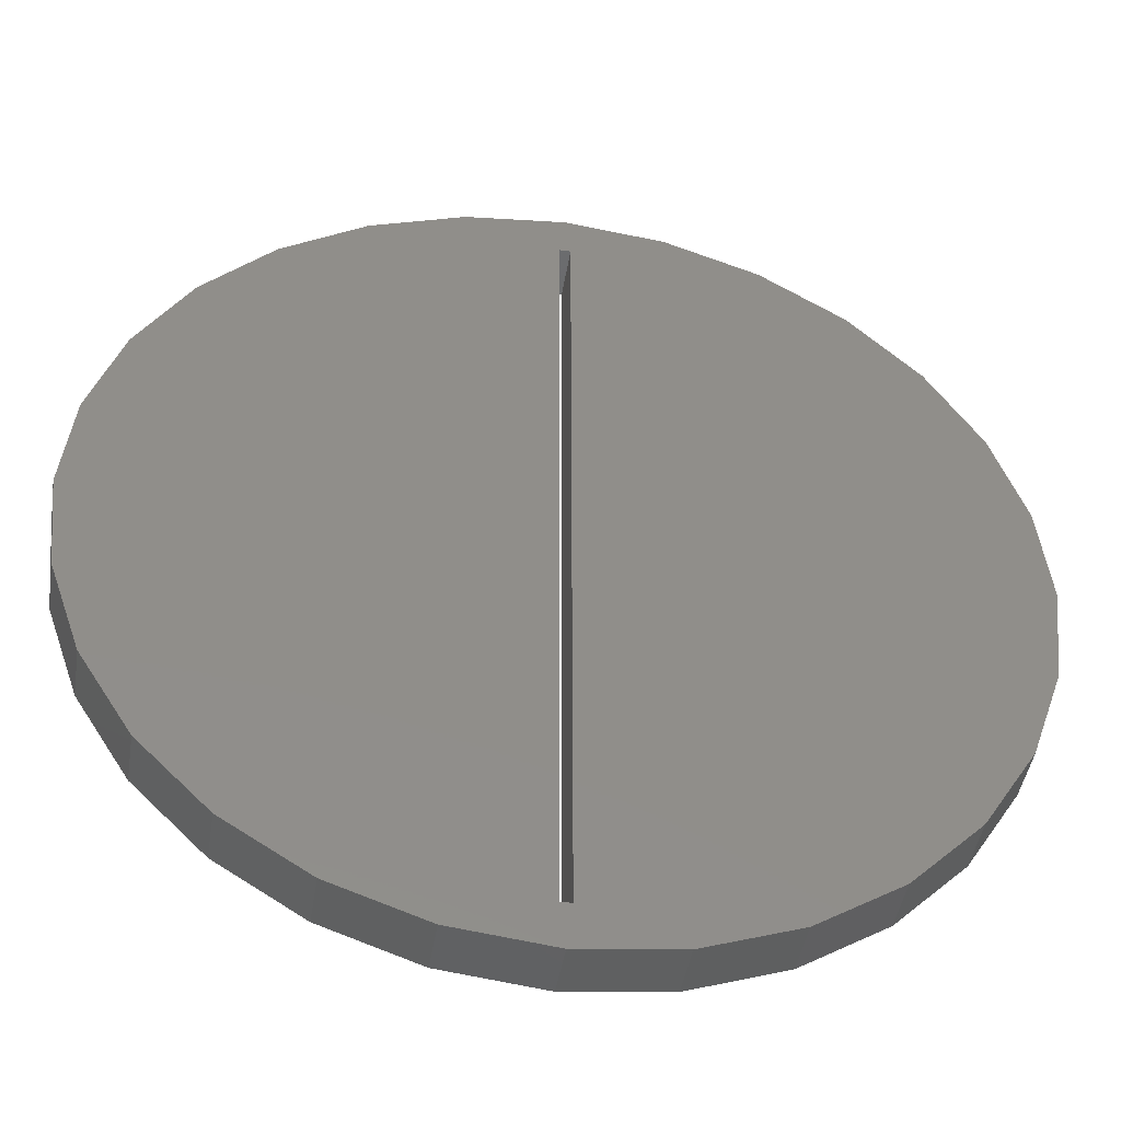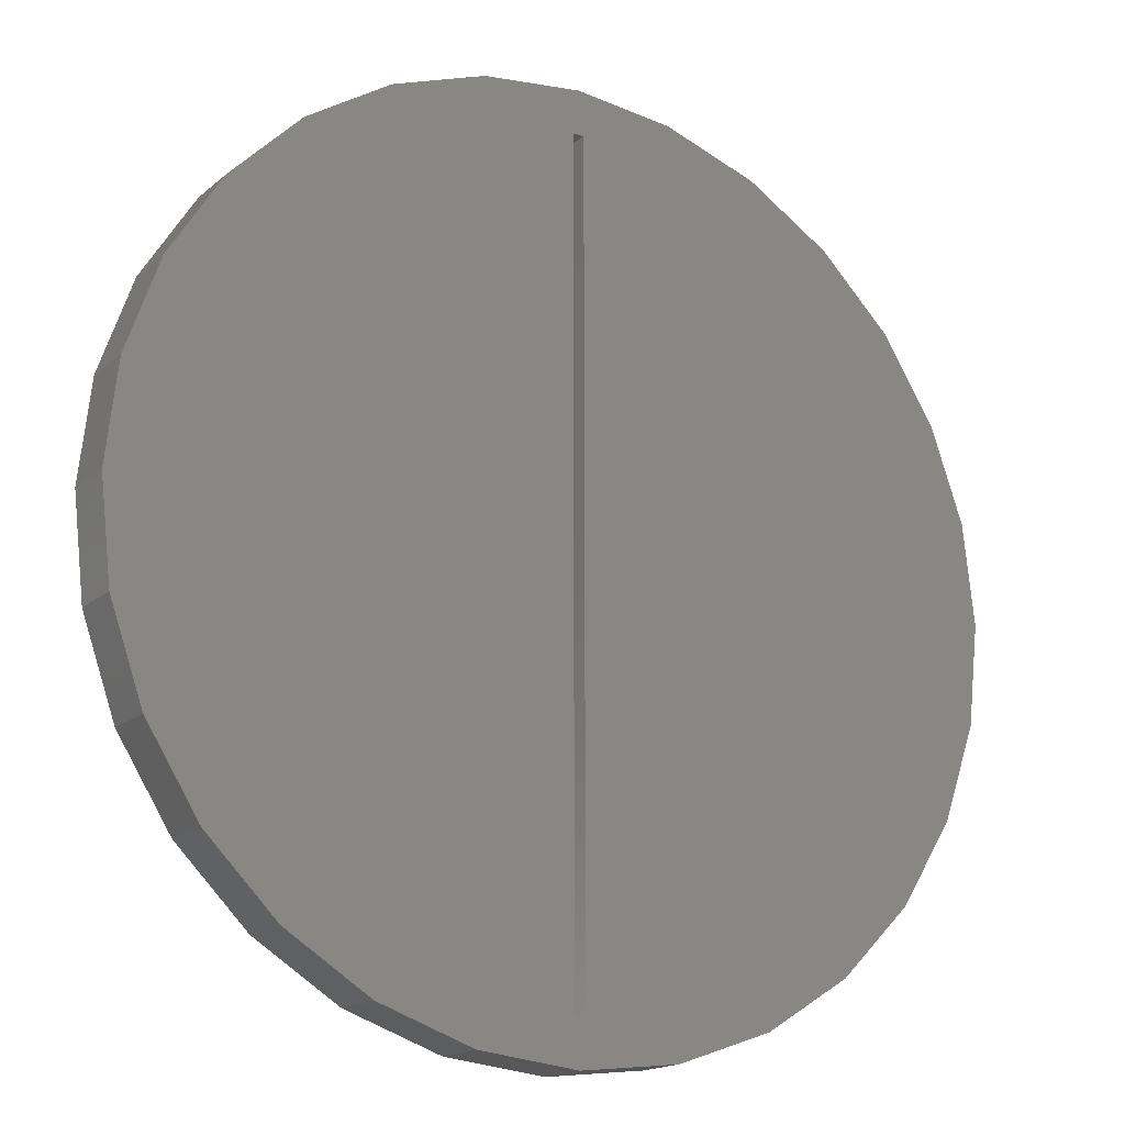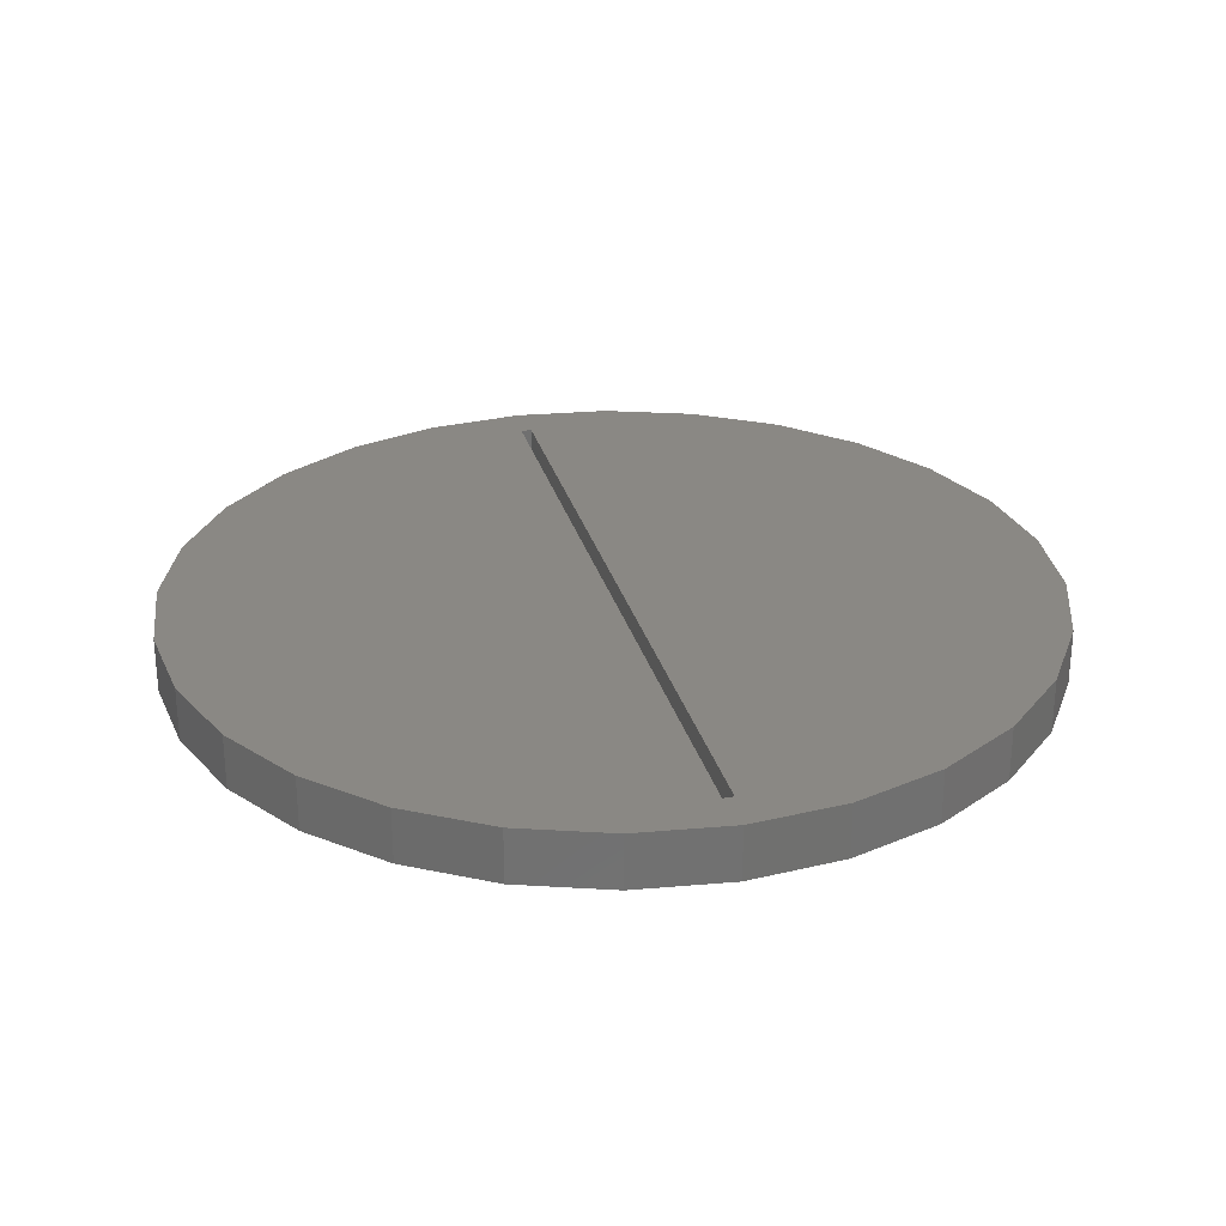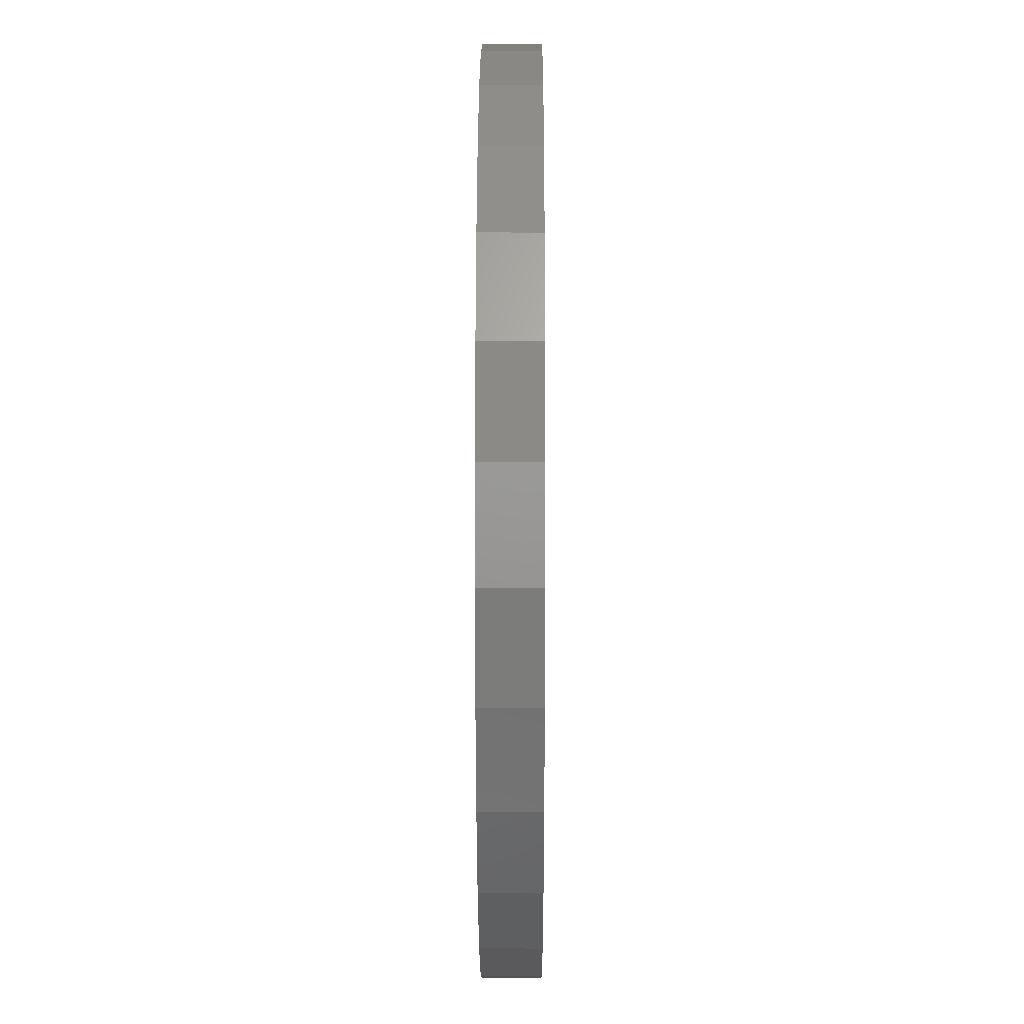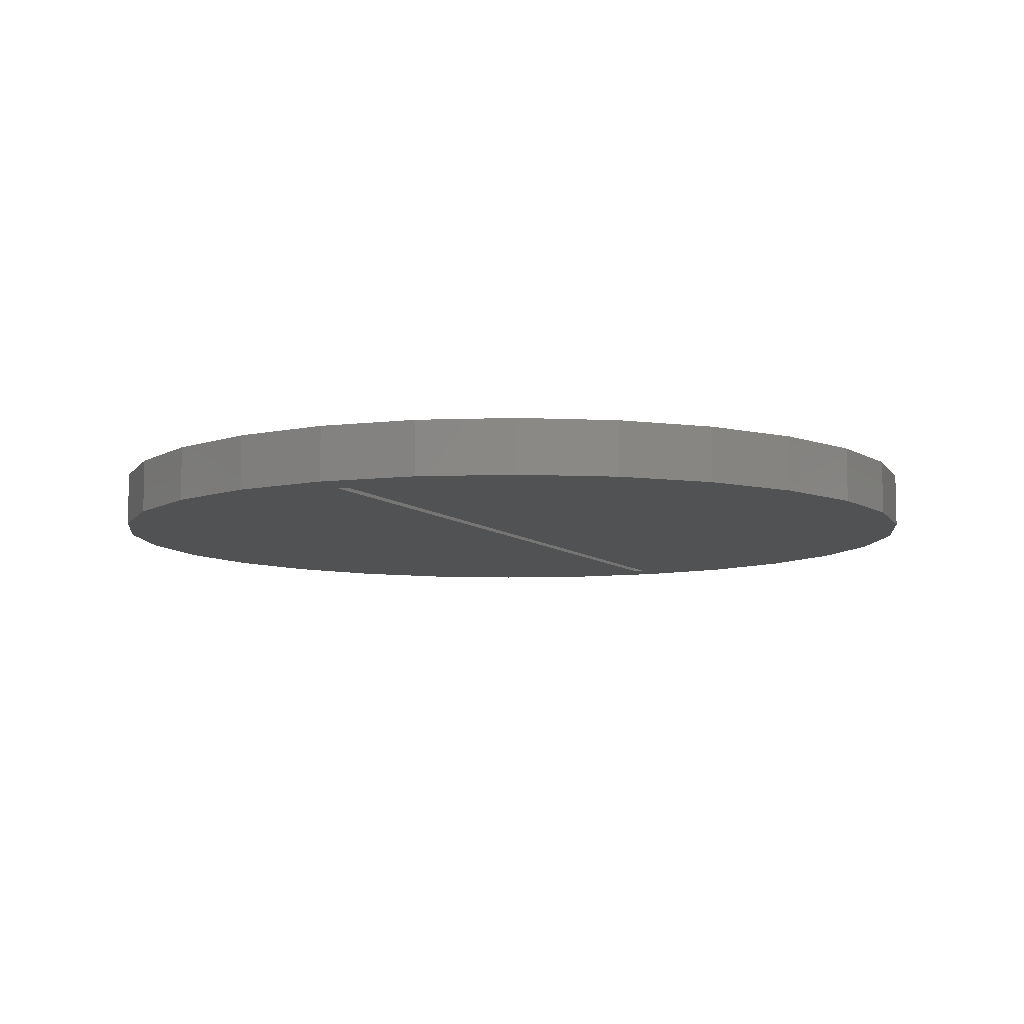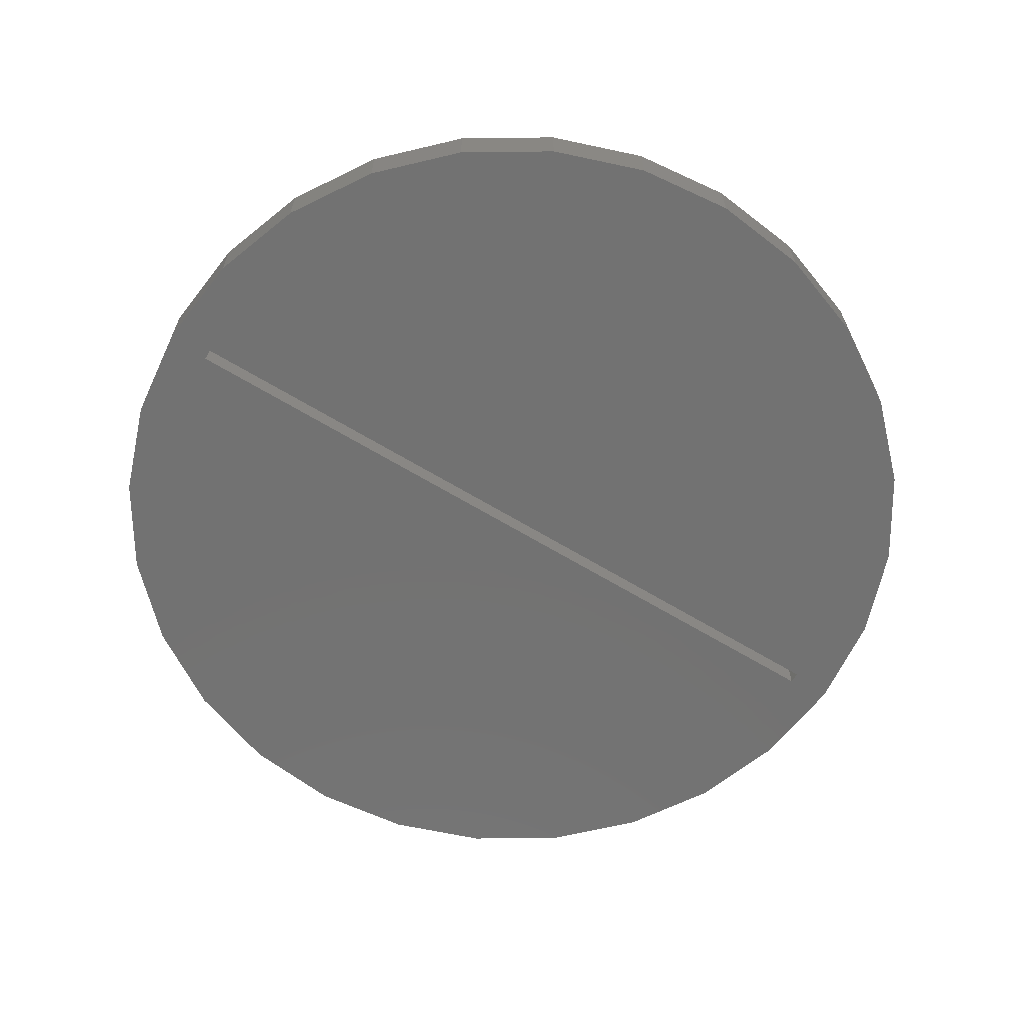
<metadata>
{"format":"stl","ext":"stl","renderer":"f3d","projection":"perspective","resolution":1024,"background":"white","views":[{"elev":-44.9,"azim":170.9,"up":"+Y"},{"elev":-16.7,"azim":148.3,"up":"+Y"},{"elev":27.5,"azim":166.0,"up":"+Z"},{"elev":7.8,"azim":90.2,"up":"+Y"},{"elev":-8.2,"azim":-154.9,"up":"+Z"},{"elev":-64.3,"azim":-121.5,"up":"+Z"}]}
</metadata>
<code>
# stl→obj: 148 verts, 260 faces
v -1 54 10
v -1 45 5
v -1 54 0
v -1 36 10
v -1 27 5
v -1 36 0
v -1 18 10
v -1 9 5
v -1 18 0
v -1 -2.274e-13 0
v -1 -2.274e-13 10
v -1 63 5
v -1 72 10
v -1 72 0
v -1 -9 5
v -1 -18 0
v -1 -18 10
v -1 -54 0
v -1 -45 5
v -1 -54 10
v -1 -72 0
v -1 -63 5
v -1 -72 10
v -1 -36 10
v -1 -36 0
v -1 -27 5
v 1 72 10
v 1 72 0
v 1 -54 10
v 1 -45 5
v 1 -54 0
v 1 -36 10
v 1 -27 5
v 1 -36 0
v 1 -18 10
v 1 -9 5
v 1 -18 0
v 1 2.274e-13 0
v 1 2.274e-13 10
v 1 -63 5
v 1 -72 10
v 1 -72 0
v 1 9 5
v 1 18 0
v 1 18 10
v 1 54 0
v 1 45 5
v 1 54 10
v 1 63 5
v 1 36 10
v 1 36 0
v 1 27 5
v 80 -1.776e-14 10
v 80 -1.776e-14 0
v 77.99 17.8 0
v 17.8 77.99 10
v 8.882e-15 80 0
v 8.882e-15 80 10
v 17.8 77.99 0
v 77.99 17.8 10
v 72.08 34.71 0
v 62.55 49.88 0
v 62.55 49.88 10
v 72.08 34.71 10
v 49.88 62.55 0
v 34.71 72.08 0
v 34.71 72.08 10
v 49.88 62.55 10
v 7.994e-15 72 0
v 21.56 34.31 0
v 1 0 0
v 22.49 60.68 0
v 50.36 26.24 0
v 39.43 49.82 0
v 7.994e-15 72 10
v 1 0 10
v 21.56 34.31 10
v 22.49 60.68 10
v 50.36 26.24 10
v 39.43 49.82 10
v 77.99 -17.8 0
v 77.99 -17.8 10
v -2.665e-14 -80 10
v -2.665e-14 -80 0
v 17.8 -77.99 0
v 17.8 -77.99 10
v 34.71 -72.08 0
v 34.71 -72.08 10
v 49.88 -62.55 0
v 62.55 -49.88 0
v 62.55 -49.88 10
v 49.88 -62.55 10
v 72.08 -34.71 0
v 72.08 -34.71 10
v -17.8 77.99 0
v -17.8 77.99 10
v -77.99 17.8 0
v -80 1.776e-14 0
v -80 1.776e-14 10
v -77.99 17.8 10
v -34.71 72.08 0
v -34.71 72.08 10
v -49.88 62.55 0
v -62.55 49.88 0
v -49.88 62.55 10
v -72.08 34.71 0
v -72.08 34.71 10
v -62.55 49.88 10
v -1 1.11e-16 0
v -21.56 34.31 0
v -22.49 60.68 0
v -50.36 26.24 0
v -39.43 49.82 0
v 21.56 -34.31 0
v -2.398e-14 -72 0
v 22.49 -60.68 0
v 50.36 -26.24 0
v 39.43 -49.82 0
v -1 1.11e-16 10
v -21.56 34.31 10
v -22.49 60.68 10
v -50.36 26.24 10
v -39.43 49.82 10
v 21.56 -34.31 10
v -2.398e-14 -72 10
v 22.49 -60.68 10
v 50.36 -26.24 10
v 39.43 -49.82 10
v -17.8 -77.99 10
v -17.8 -77.99 0
v -77.99 -17.8 0
v -77.99 -17.8 10
v -72.08 -34.71 0
v -62.55 -49.88 0
v -62.55 -49.88 10
v -72.08 -34.71 10
v -49.88 -62.55 0
v -34.71 -72.08 0
v -34.71 -72.08 10
v -49.88 -62.55 10
v -21.56 -34.31 0
v -22.49 -60.68 0
v -50.36 -26.24 0
v -39.43 -49.82 0
v -21.56 -34.31 10
v -22.49 -60.68 10
v -50.36 -26.24 10
v -39.43 -49.82 10
f 1 2 3
f 4 5 6
f 7 8 9
f 6 2 4
f 10 8 11
f 9 5 7
f 3 12 1
f 13 12 14
f 11 15 10
f 16 15 17
f 18 19 20
f 21 22 23
f 24 19 25
f 25 26 24
f 20 22 18
f 17 26 16
f 14 12 3
f 18 22 21
f 1 12 13
f 23 22 20
f 3 2 6
f 6 5 9
f 9 8 10
f 10 15 16
f 16 26 25
f 25 19 18
f 4 2 1
f 7 5 4
f 11 8 7
f 17 15 11
f 24 26 17
f 20 19 24
f 14 27 28
f 14 13 27
f 29 30 31
f 32 33 34
f 35 36 37
f 34 30 32
f 38 36 39
f 37 33 35
f 31 40 29
f 41 40 42
f 39 43 38
f 44 43 45
f 46 47 48
f 28 49 27
f 50 47 51
f 51 52 50
f 48 49 46
f 45 52 44
f 46 49 28
f 42 40 31
f 27 49 48
f 29 40 41
f 31 30 34
f 34 33 37
f 37 36 38
f 38 43 44
f 44 52 51
f 51 47 46
f 32 30 29
f 35 33 32
f 39 36 35
f 45 43 39
f 50 52 45
f 48 47 50
f 21 41 42
f 23 41 21
f 53 54 55
f 56 57 58
f 56 59 57
f 53 55 60
f 60 55 61
f 61 62 63
f 60 61 64
f 61 63 64
f 63 62 65
f 65 66 67
f 63 65 68
f 68 65 67
f 66 59 56
f 67 66 56
f 28 69 57
f 59 28 57
f 28 70 71
f 59 72 28
f 28 72 70
f 71 73 54
f 54 73 55
f 70 73 71
f 55 73 61
f 61 73 62
f 62 74 65
f 73 74 62
f 65 74 66
f 66 72 59
f 66 74 72
f 70 74 73
f 72 74 70
f 27 58 75
f 56 58 27
f 27 76 77
f 56 27 78
f 27 77 78
f 76 53 79
f 53 60 79
f 77 76 79
f 60 64 79
f 64 63 79
f 63 68 80
f 79 63 80
f 68 67 80
f 67 56 78
f 67 78 80
f 77 79 80
f 78 77 80
f 81 54 53
f 81 53 82
f 83 84 85
f 83 85 86
f 86 85 87
f 88 87 89
f 86 87 88
f 89 90 91
f 88 89 92
f 89 91 92
f 91 90 93
f 81 94 93
f 91 93 94
f 82 94 81
f 58 57 95
f 58 95 96
f 97 98 99
f 100 97 99
f 95 101 102
f 96 95 102
f 102 101 103
f 103 104 105
f 102 103 105
f 104 106 107
f 105 104 108
f 108 104 107
f 107 106 97
f 107 97 100
f 57 69 14
f 57 14 95
f 109 110 14
f 14 111 95
f 110 111 14
f 98 112 109
f 97 112 98
f 109 112 110
f 95 111 101
f 101 113 103
f 111 113 101
f 103 113 104
f 104 112 106
f 104 113 112
f 106 112 97
f 112 113 110
f 110 113 111
f 71 114 42
f 84 115 42
f 84 42 85
f 42 116 85
f 114 116 42
f 54 117 71
f 81 117 54
f 71 117 114
f 85 116 87
f 87 118 89
f 116 118 87
f 89 118 90
f 90 117 93
f 90 118 117
f 93 117 81
f 117 118 114
f 114 118 116
f 58 13 75
f 58 96 13
f 119 13 120
f 13 96 121
f 120 13 121
f 99 119 122
f 100 99 122
f 119 120 122
f 96 102 121
f 102 105 123
f 121 102 123
f 105 108 123
f 108 107 122
f 108 122 123
f 107 100 122
f 122 120 123
f 120 121 123
f 76 41 124
f 83 41 125
f 83 86 41
f 41 86 126
f 124 41 126
f 53 76 127
f 82 53 127
f 76 124 127
f 86 88 126
f 88 92 128
f 126 88 128
f 92 91 128
f 91 94 127
f 91 127 128
f 94 82 127
f 127 124 128
f 124 126 128
f 129 84 83
f 129 130 84
f 99 98 131
f 99 131 132
f 132 131 133
f 133 134 135
f 132 133 136
f 136 133 135
f 135 134 137
f 137 138 139
f 135 137 140
f 140 137 139
f 139 138 130
f 139 130 129
f 21 115 84
f 130 21 84
f 21 141 109
f 130 142 21
f 21 142 141
f 109 143 98
f 98 143 131
f 141 143 109
f 131 143 133
f 133 143 134
f 134 144 137
f 143 144 134
f 137 144 138
f 138 142 130
f 138 144 142
f 141 144 143
f 142 144 141
f 23 83 125
f 129 83 23
f 23 119 145
f 129 23 146
f 23 145 146
f 119 99 147
f 99 132 147
f 145 119 147
f 132 136 147
f 136 135 147
f 135 140 148
f 147 135 148
f 140 139 148
f 139 129 146
f 139 146 148
f 145 147 148
f 146 145 148

</code>
